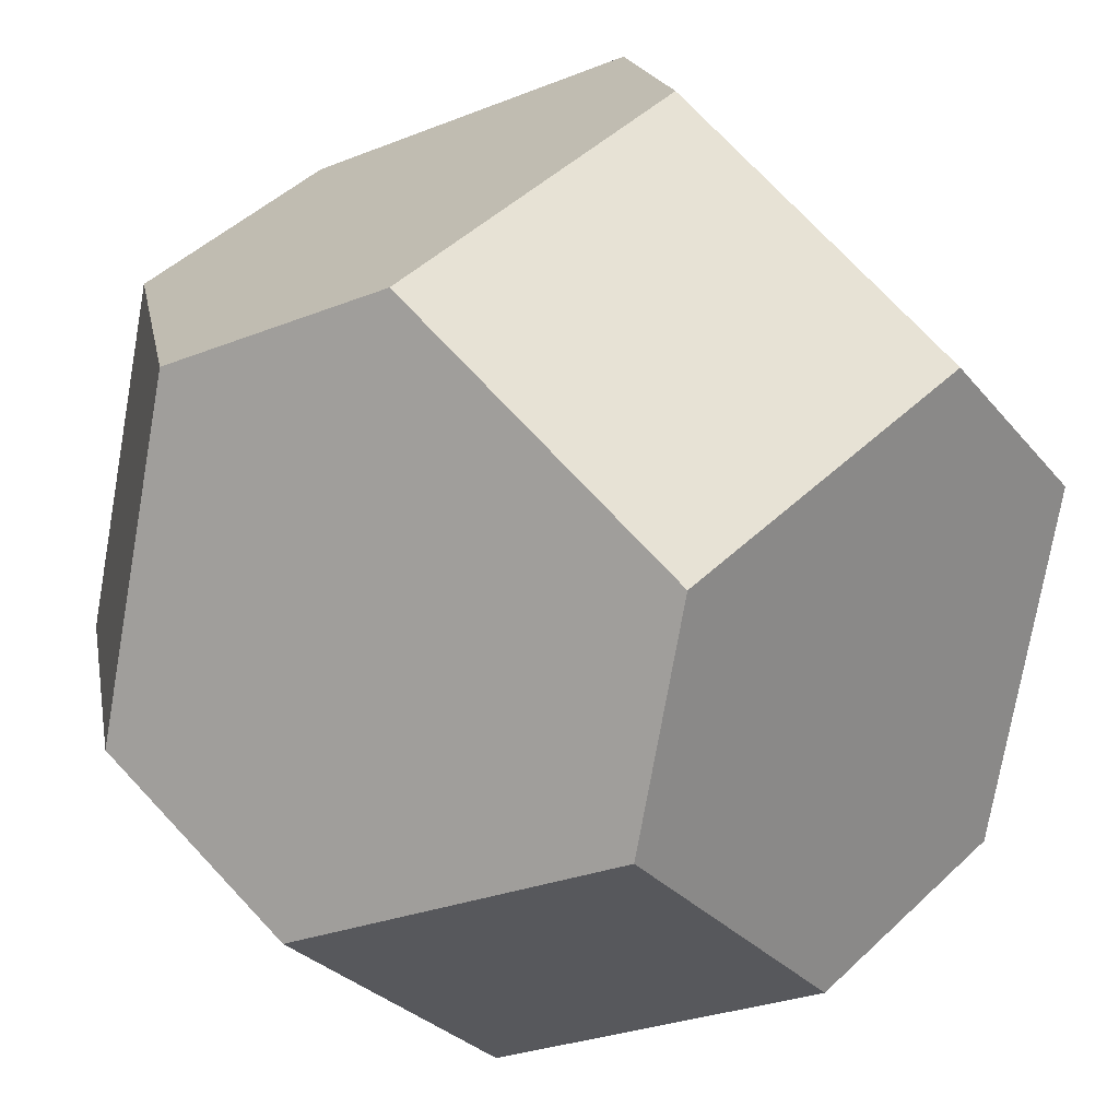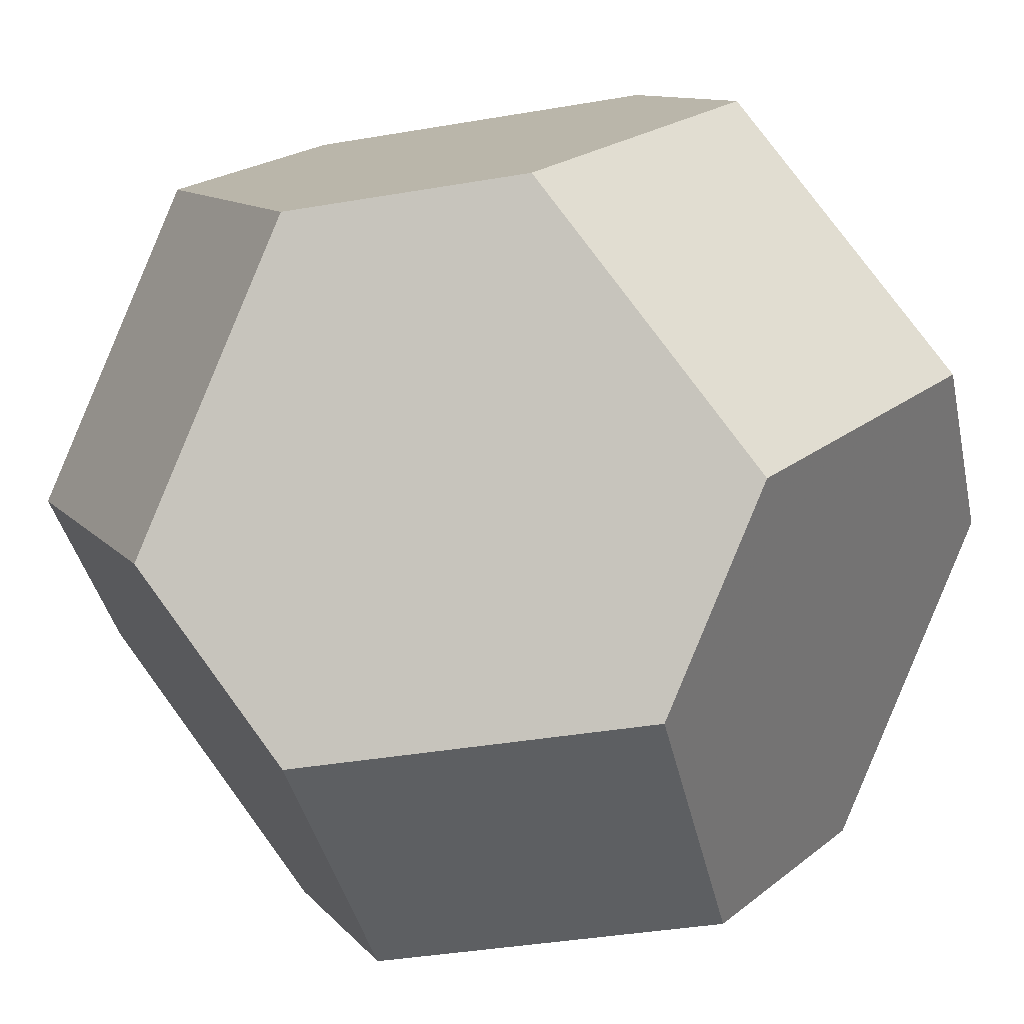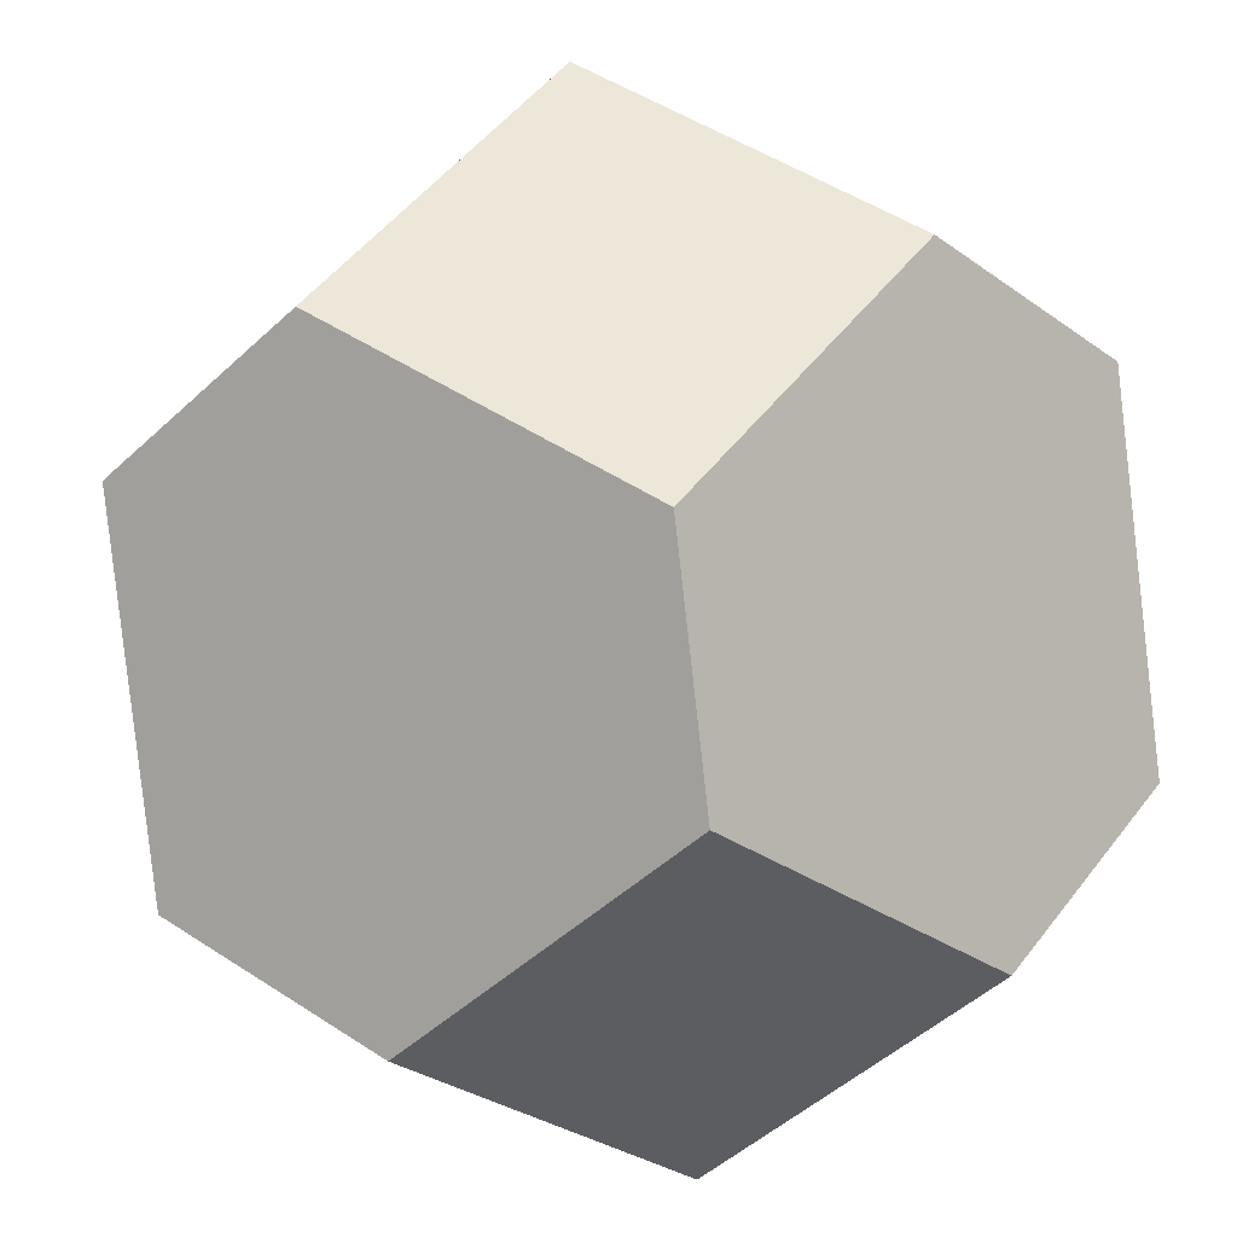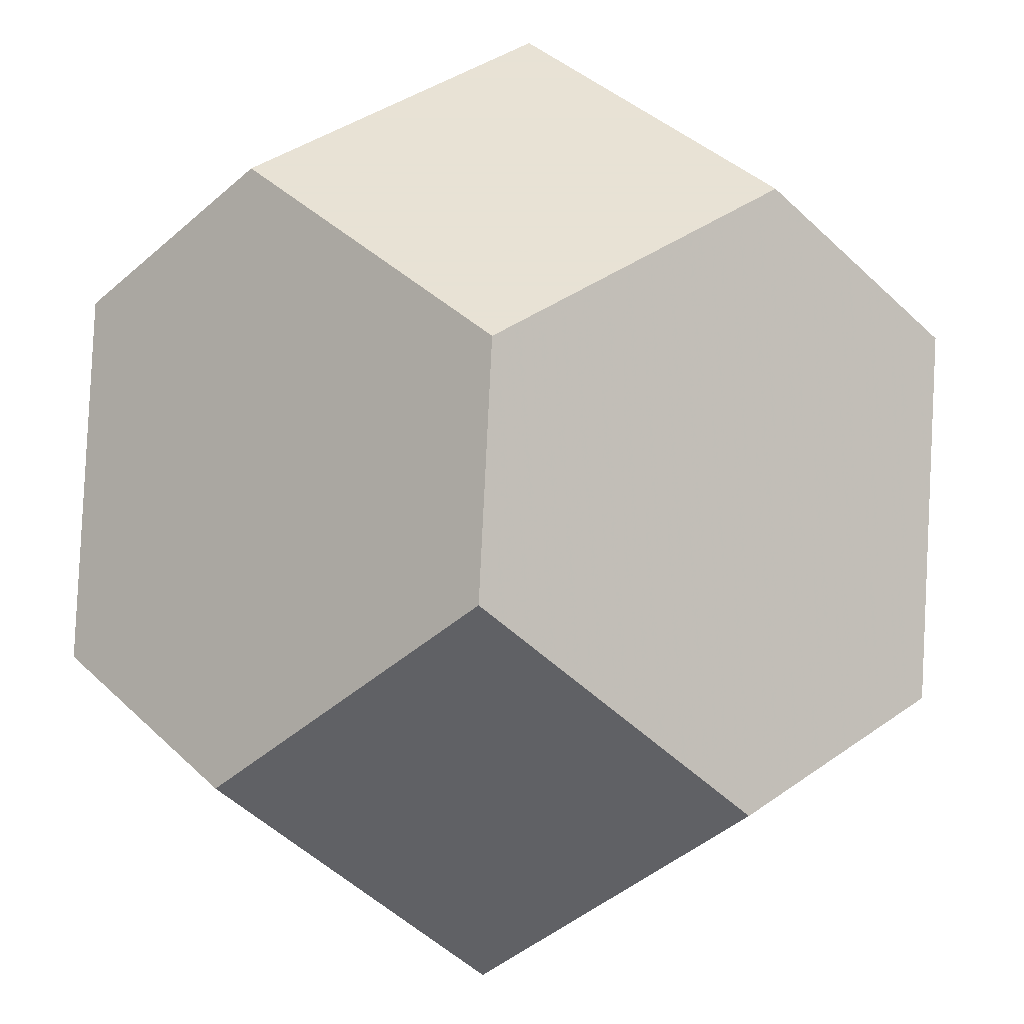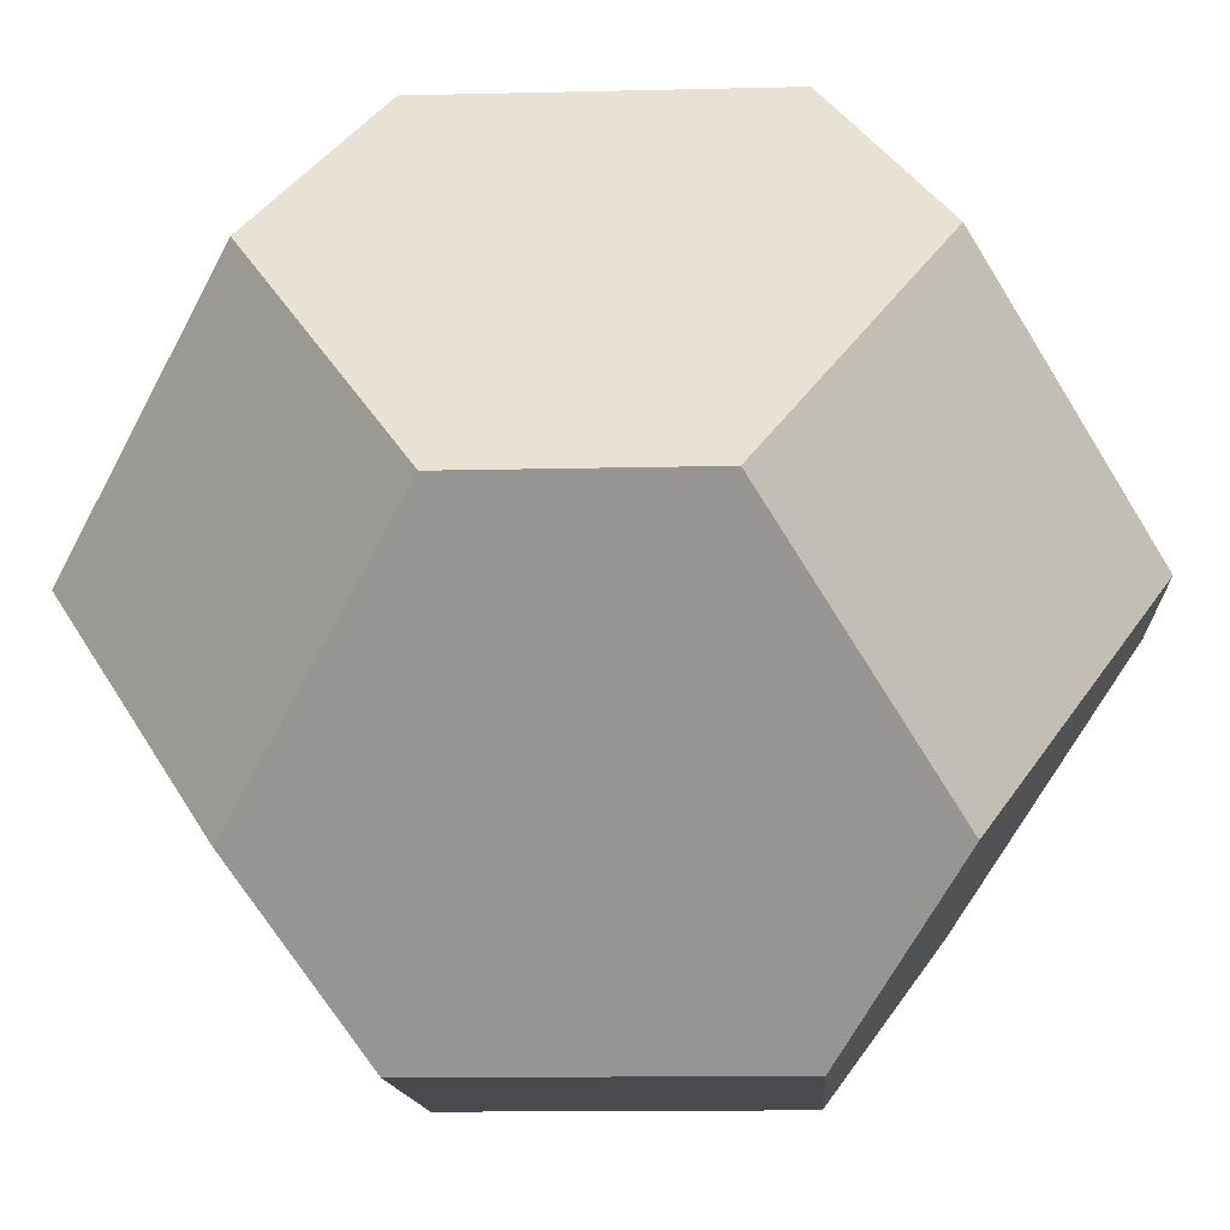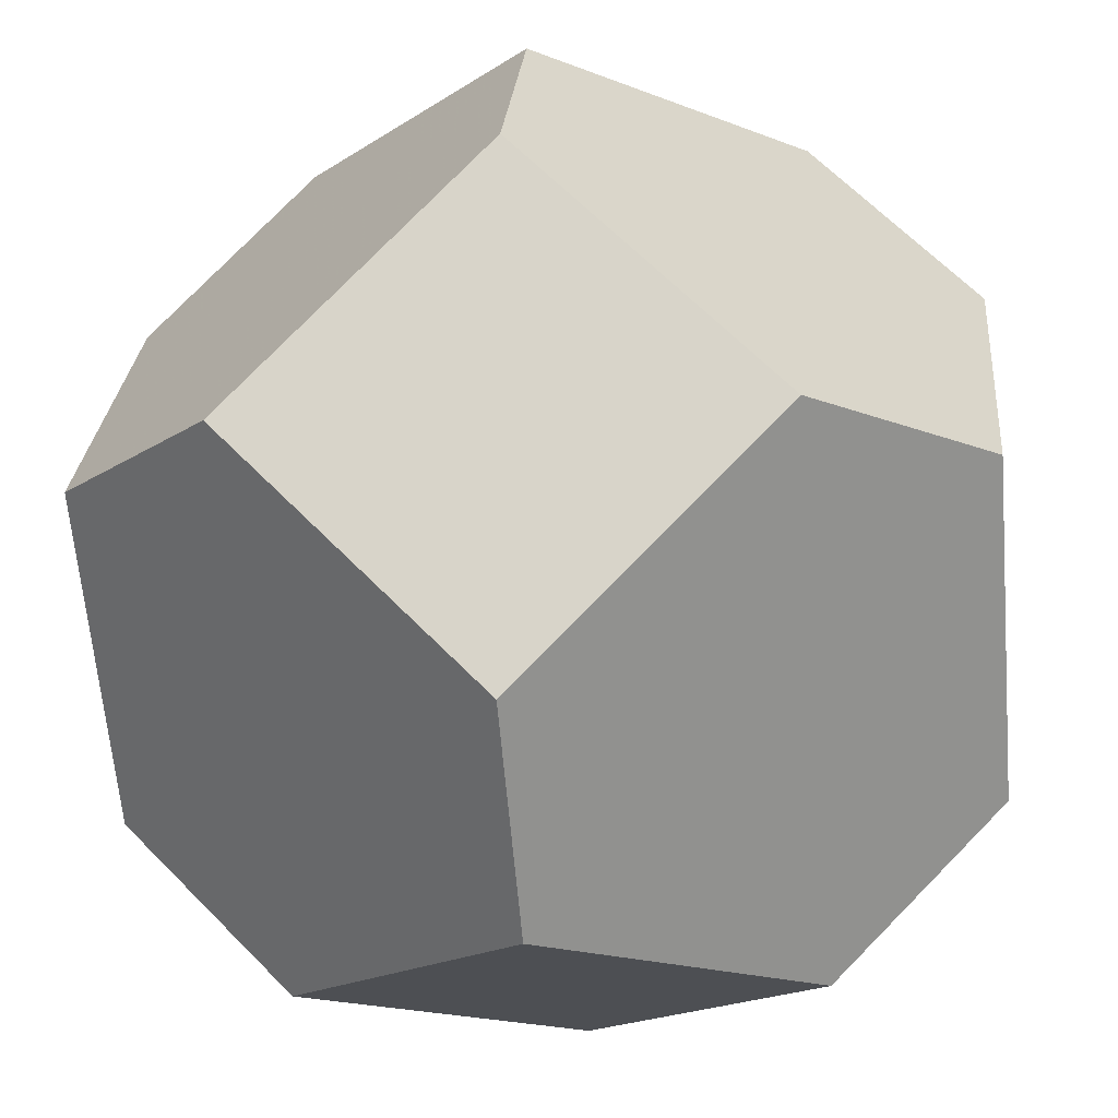
<metadata>
{"format":"obj","ext":"obj","renderer":"f3d","projection":"perspective","resolution":1024,"background":"white","views":[{"elev":-28.7,"azim":-14.2,"up":"+Z"},{"elev":-39.5,"azim":-123.0,"up":"+Z"},{"elev":49.9,"azim":80.8,"up":"+Z"},{"elev":40.6,"azim":-86.0,"up":"+Z"},{"elev":-13.2,"azim":138.2,"up":"+Y"},{"elev":-17.6,"azim":-83.1,"up":"+Y"}]}
</metadata>
<code>
v     56.85    -34.01      0
v     56.85     -0    -34.01
v     56.85     34.01      0
v     56.85      0     34.01
v    -56.85    -34.01     -0
v    -56.85     -0    -34.01
v    -56.85     34.01      0
v    -56.85     -0     34.01
v      0     56.85    -34.01
v    -34.01     56.85     -0
v      0     56.85     34.01
v     34.01     56.85      0
v     -0    -56.85    -34.01
v    -34.01    -56.85     -0
v      0    -56.85     34.01
v     34.01    -56.85     -0
v     -0    -34.01     56.85
v    -34.01      0     56.85
v      0     34.01     56.85
v     34.01      0     56.85
v     -0    -34.01    -56.85
v    -34.01     -0    -56.85
v     -0     34.01    -56.85
v     34.01      0    -56.85
v      0     34.01     56.85
v      0     56.85     34.01
v     34.01     56.85      0
v     56.85     34.01      0
v     56.85      0     34.01
v     34.01      0     56.85
v     -0    -56.85    -34.01
v     -0    -34.01    -56.85
v    -34.01     -0    -56.85
v    -56.85     -0    -34.01
v    -56.85    -34.01     -0
v    -34.01    -56.85     -0
v    -34.01      0     56.85
v    -56.85     -0     34.01
v    -56.85     34.01      0
v    -34.01     56.85     -0
v      0     56.85     34.01
v      0     34.01     56.85
v     -0    -56.85    -34.01
v     -0    -34.01    -56.85
v     34.01      0    -56.85
v     56.85     -0    -34.01
v     56.85    -34.01      0
v     34.01    -56.85     -0
v    -56.85    -34.01     -0
v    -34.01    -56.85     -0
v      0    -56.85     34.01
v     -0    -34.01     56.85
v    -34.01      0     56.85
v    -56.85     -0     34.01
v     -0     34.01    -56.85
v      0     56.85    -34.01
v     34.01     56.85      0
v     56.85     34.01      0
v     56.85     -0    -34.01
v     34.01      0    -56.85
v     56.85    -34.01      0
v     34.01    -56.85     -0
v      0    -56.85     34.01
v     -0    -34.01     56.85
v     34.01      0     56.85
v     56.85      0     34.01
v    -34.01     -0    -56.85
v    -56.85     -0    -34.01
v    -56.85     34.01      0
v    -34.01     56.85     -0
v      0     56.85    -34.01
v     -0     34.01    -56.85
g (1, 0, 0)
f 1 2 3 4
f 5 6 7 8
f 9 10 11 12
f 13 14 15 16
f 17 18 19 20
f 21 22 23 24
g (1, 1, 1)
f 25 26 27 28 29 30
f 31 32 33 34 35 36
f 37 38 39 40 41 42
f 43 44 45 46 47 48
f 49 50 51 52 53 54
f 55 56 57 58 59 60
f 61 62 63 64 65 66
f 67 68 69 70 71 72

</code>
